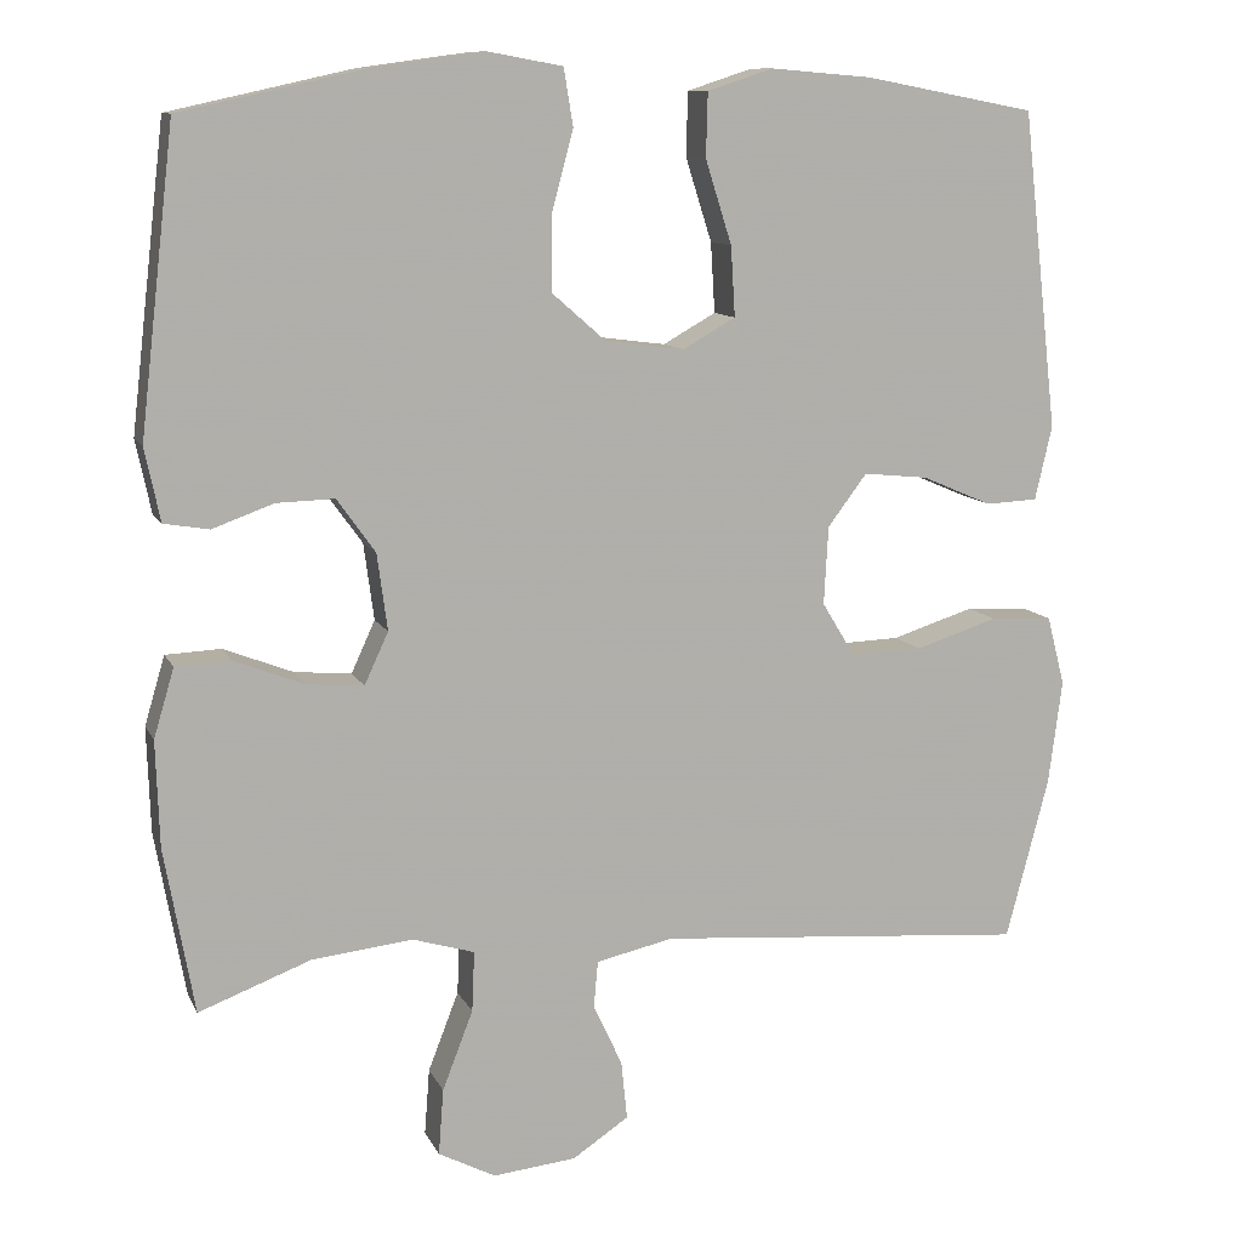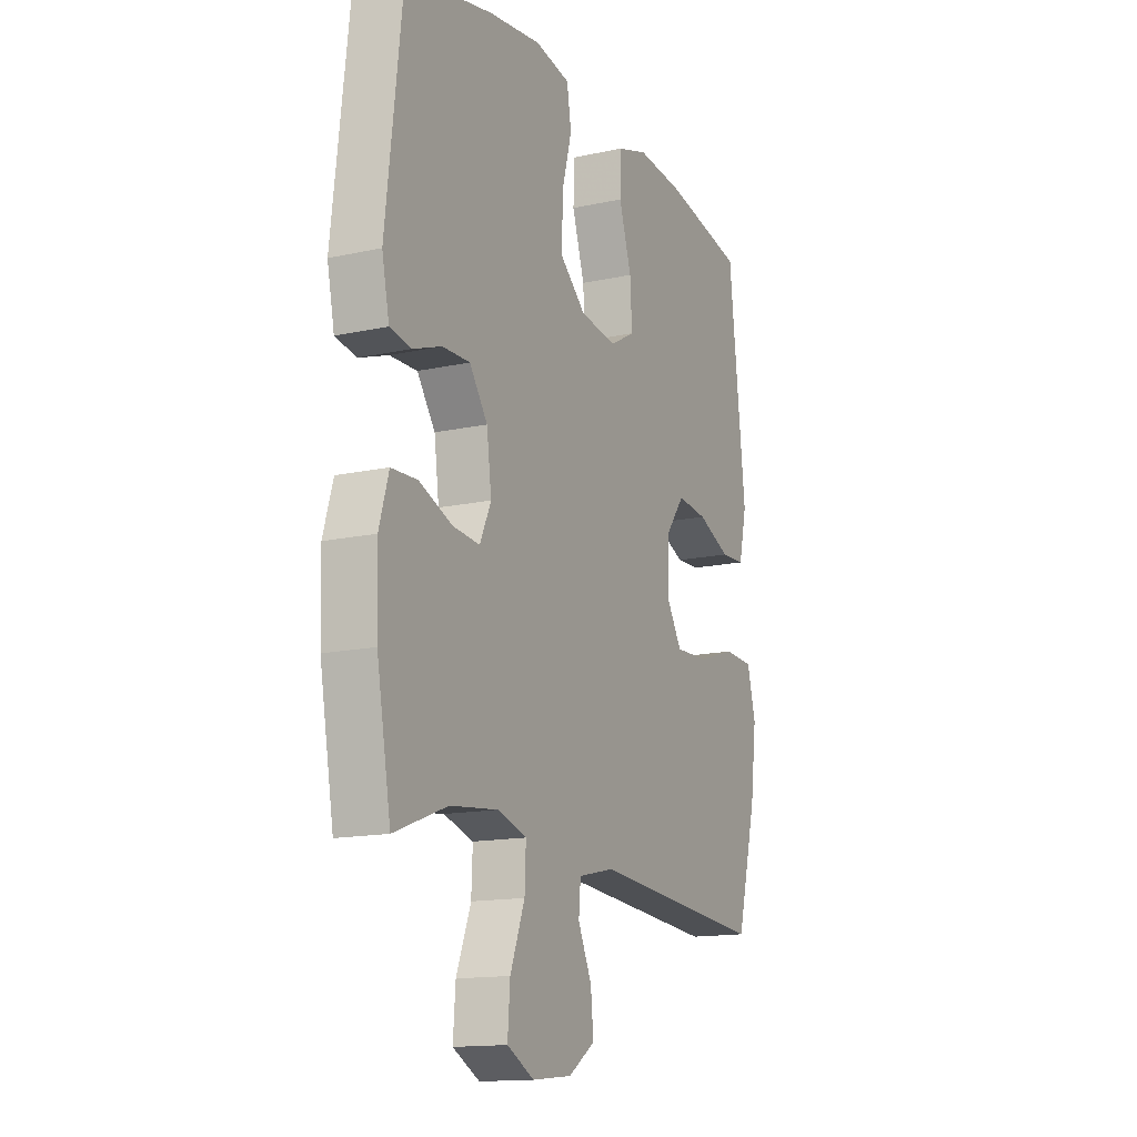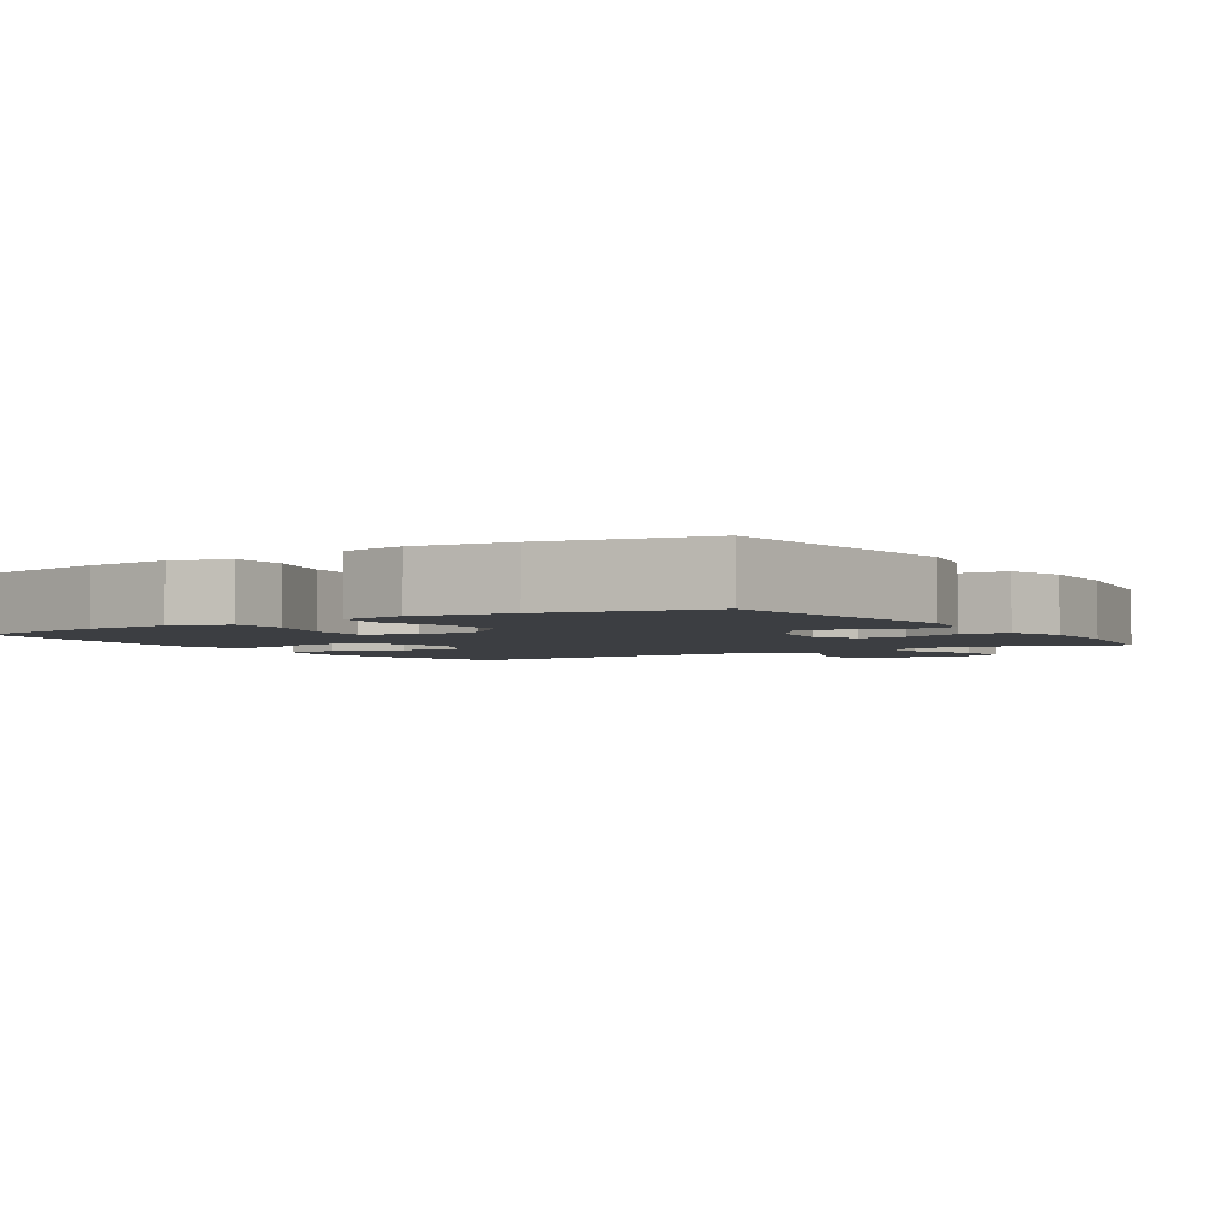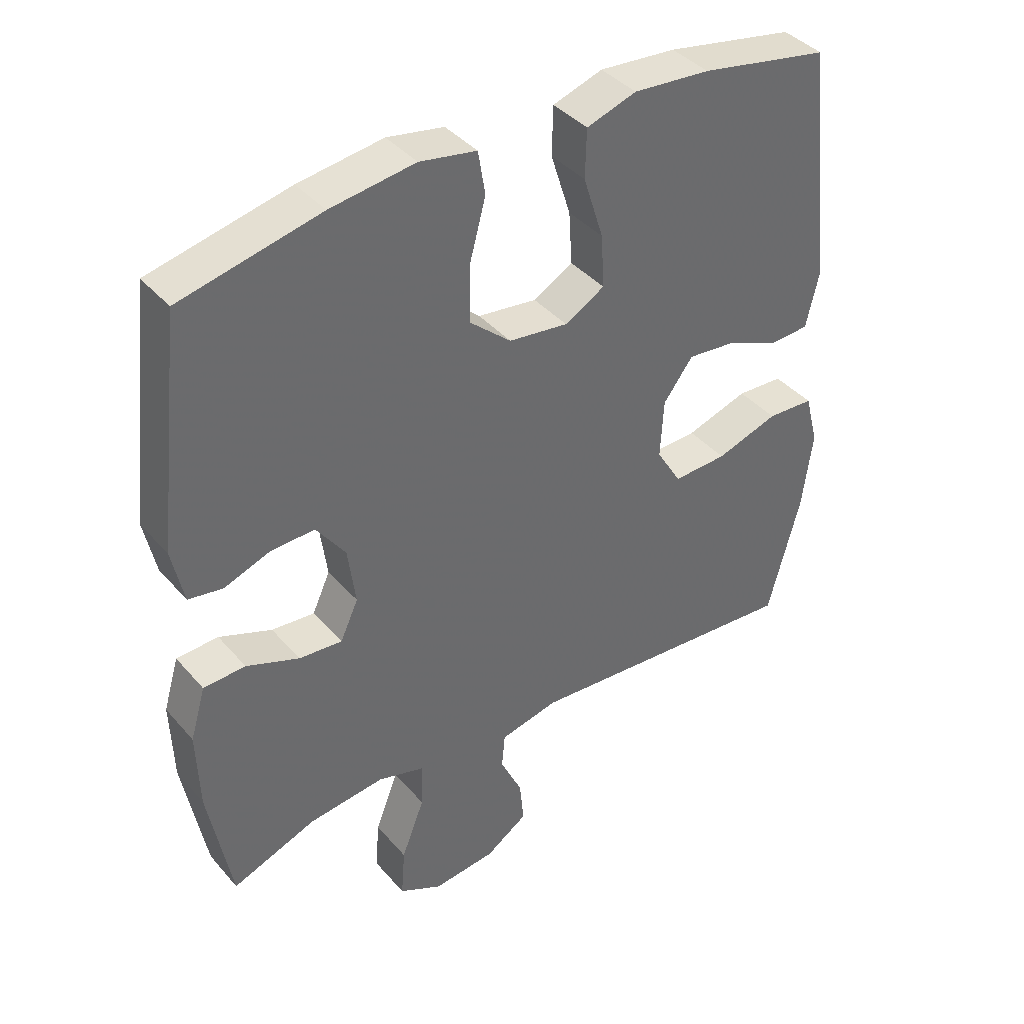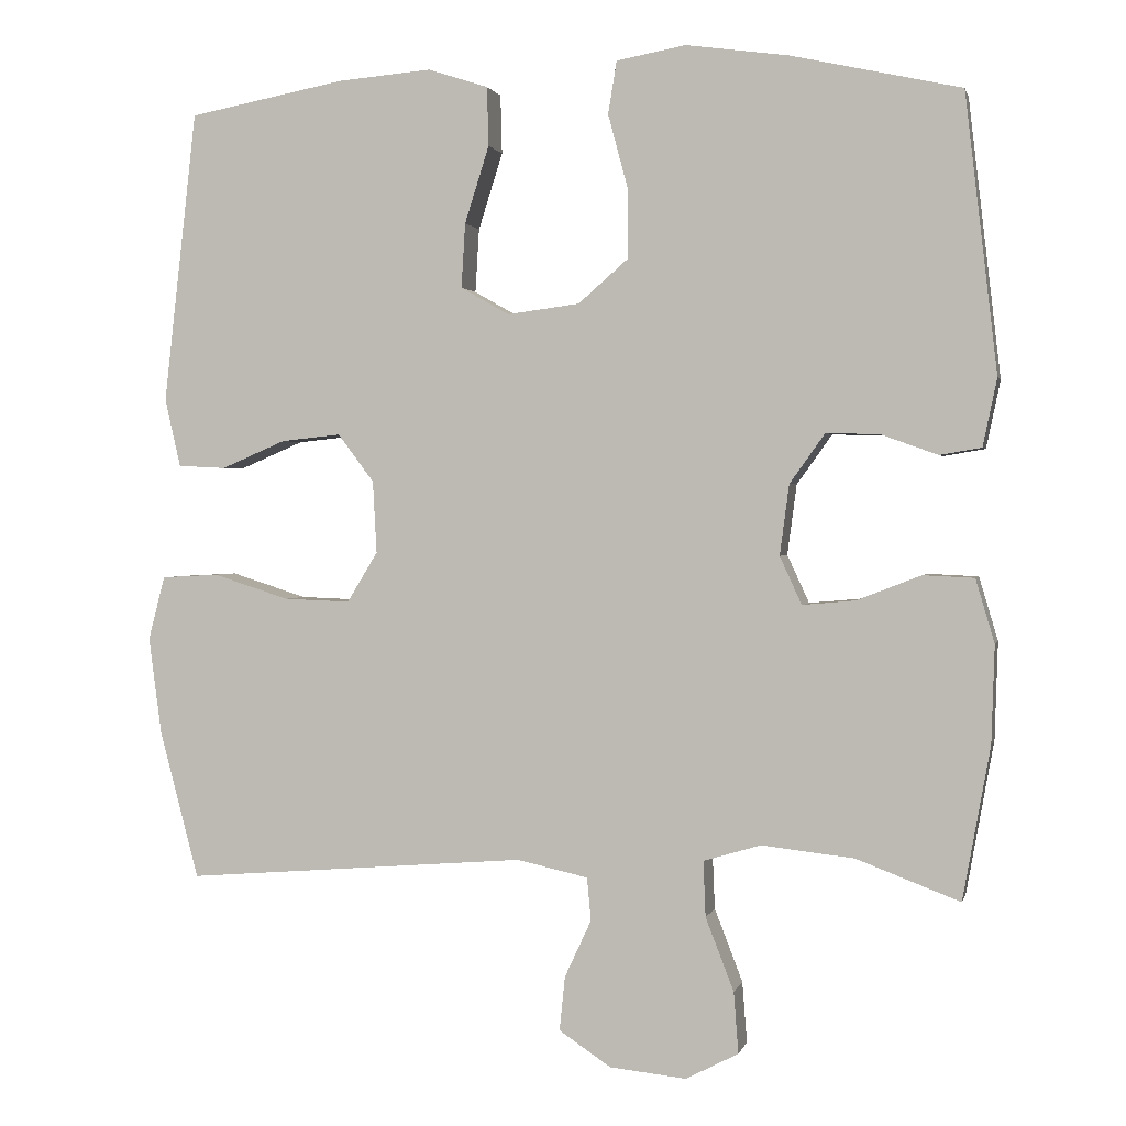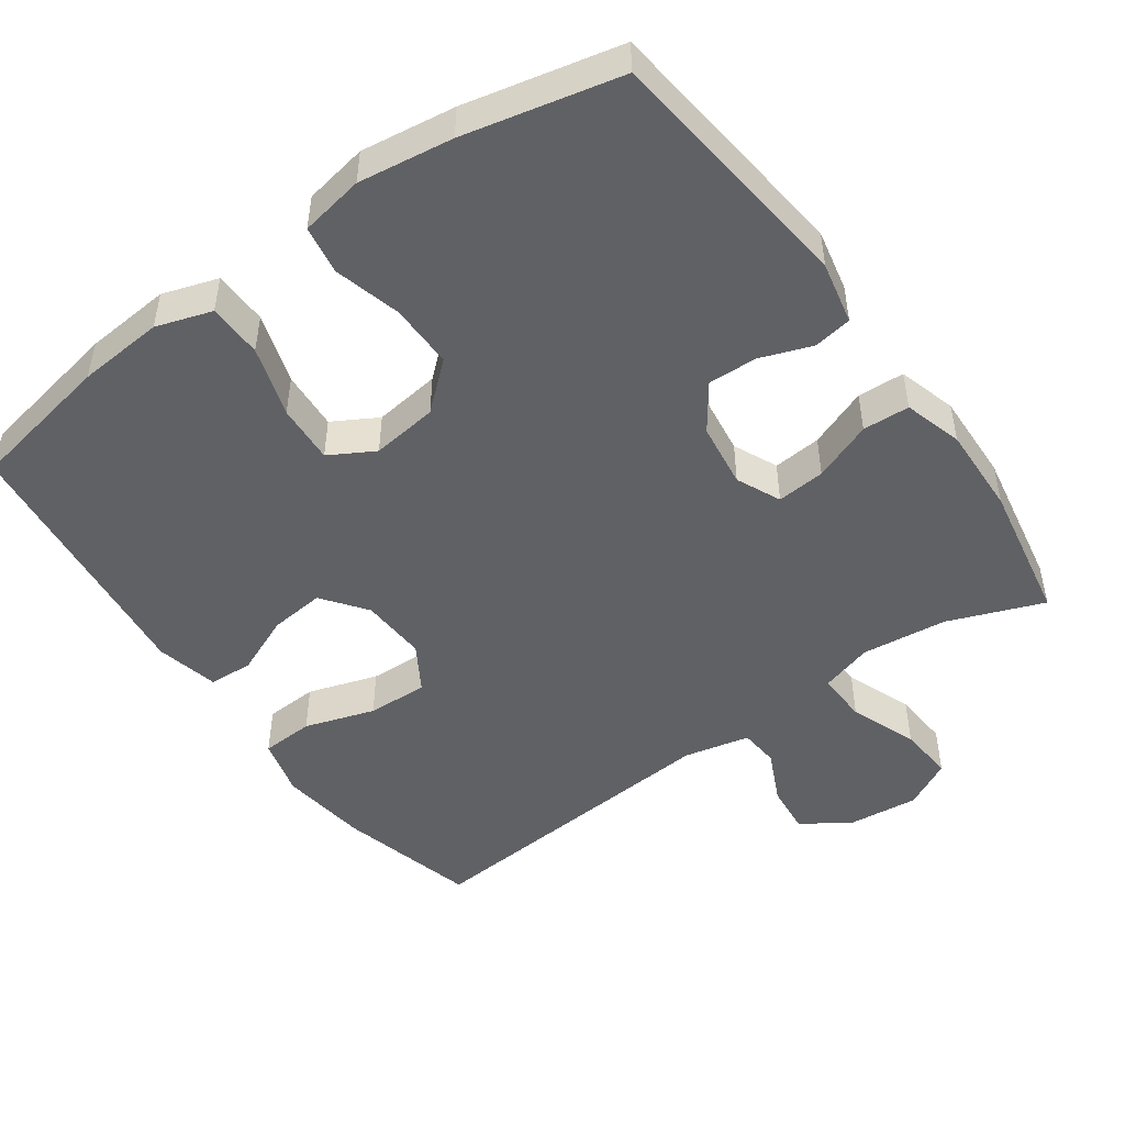
<metadata>
{"format":"obj","ext":"obj","renderer":"f3d","projection":"perspective","resolution":1024,"background":"white","views":[{"elev":10.8,"azim":162.6,"up":"+Z"},{"elev":-14.7,"azim":115.4,"up":"+Z"},{"elev":-3.0,"azim":32.7,"up":"+Y"},{"elev":39.9,"azim":143.6,"up":"+Z"},{"elev":1.3,"azim":12.9,"up":"+Z"},{"elev":-48.5,"azim":35.4,"up":"+Y"}]}
</metadata>
<code>
v -0.5 0.07 -0.5
v -0.55 0.07 -0.31
v -0.566 0.07 -0.187
v -0.545 0.07 -0.106
v -0.472 0.07 -0.102
v -0.375 0.07 -0.133
v -0.291 0.07 -0.136
v -0.252 0.07 -0.072
v -0.257 0.07 0.02
v -0.303 0.07 0.081
v -0.379 0.07 0.073
v -0.461 0.07 0.038
v -0.522 0.07 0.041
v -0.542 0.07 0.128
v -0.5 0.07 0.5
v -0.3 0.07 0.538
v -0.181 0.07 0.548
v -0.104 0.07 0.523
v -0.102 0.07 0.448
v -0.133 0.07 0.35
v -0.138 0.07 0.268
v -0.076 0.07 0.233
v 0.016 0.07 0.245
v 0.08 0.07 0.301
v 0.079 0.07 0.39
v 0.054 0.07 0.483
v 0.065 0.07 0.55
v 0.153 0.07 0.566
v 0.284 0.07 0.548
v 0.5 0.07 0.5
v 0.541 0.07 0.146
v 0.523 0.07 0.06
v 0.47 0.07 0.051
v 0.398 0.07 0.077
v 0.33 0.07 0.079
v 0.285 0.07 0.016
v 0.273 0.07 -0.074
v 0.301 0.07 -0.135
v 0.368 0.07 -0.129
v 0.45 0.07 -0.097
v 0.515 0.07 -0.1
v 0.539 0.07 -0.181
v 0.535 0.07 -0.305
v 0.5 0.07 -0.5
v 0.368 0.07 -0.45
v 0.25 0.07 -0.437
v 0.177 0.07 -0.459
v 0.18 0.07 -0.53
v 0.216 0.07 -0.623
v 0.222 0.07 -0.701
v 0.155 0.07 -0.736
v 0.057 0.07 -0.726
v -0.009 0.07 -0.682
v -0.002 0.07 -0.613
v 0.032 0.07 -0.54
v 0.027 0.07 -0.485
v -0.064 0.07 -0.465
v -0.5 0 -0.5
v -0.55 0 -0.31
v -0.566 0 -0.187
v -0.545 0 -0.106
v -0.472 0 -0.102
v -0.375 0 -0.133
v -0.291 0 -0.136
v -0.252 0 -0.072
v -0.257 0 0.02
v -0.303 0 0.081
v -0.379 0 0.073
v -0.461 0 0.038
v -0.522 0 0.041
v -0.542 0 0.128
v -0.5 0 0.5
v -0.3 0 0.538
v -0.181 0 0.548
v -0.104 0 0.523
v -0.102 0 0.448
v -0.133 0 0.35
v -0.138 0 0.268
v -0.076 0 0.233
v 0.016 0 0.245
v 0.08 0 0.301
v 0.079 0 0.39
v 0.054 0 0.483
v 0.065 0 0.55
v 0.153 0 0.566
v 0.284 0 0.548
v 0.5 0 0.5
v 0.541 0 0.146
v 0.523 0 0.06
v 0.47 0 0.051
v 0.398 0 0.077
v 0.33 0 0.079
v 0.285 0 0.016
v 0.273 0 -0.074
v 0.301 0 -0.135
v 0.368 0 -0.129
v 0.45 0 -0.097
v 0.515 0 -0.1
v 0.539 0 -0.181
v 0.535 0 -0.305
v 0.5 0 -0.5
v 0.368 0 -0.45
v 0.25 0 -0.437
v 0.177 0 -0.459
v 0.18 0 -0.53
v 0.216 0 -0.623
v 0.222 0 -0.701
v 0.155 0 -0.736
v 0.057 0 -0.726
v -0.009 0 -0.682
v -0.002 0 -0.613
v 0.032 0 -0.54
v 0.027 0 -0.485
v -0.064 0 -0.465
f 53 54 55
f 52 53 55
f 51 52 55
f 50 51 55
f 49 50 55
f 48 49 55
f 47 48 55 56
f 46 47 56 57
f 43 44 45
f 42 43 45
f 41 42 45
f 40 41 45
f 39 40 45
f 38 39 45 46
f 1 2 3
f 57 1 3
f 46 57 3
f 38 46 3
f 37 38 3
f 32 33 34
f 31 32 34
f 30 31 34
f 29 30 34
f 28 29 34
f 27 28 34
f 26 27 34
f 25 26 34
f 24 25 34 35
f 23 24 35 36
f 18 19 20
f 17 18 20
f 16 17 20
f 15 16 20
f 14 15 20
f 13 14 20
f 12 13 20
f 11 12 20
f 10 11 20 21
f 9 10 21 22
f 3 4 5 6
f 3 6 7
f 37 3 7
f 23 36 37
f 22 23 37
f 9 22 37
f 8 9 37
f 7 8 37
f 112 111 110
f 112 110 109
f 112 109 108
f 112 108 107
f 112 107 106
f 112 106 105
f 113 112 105 104
f 114 113 104 103
f 102 101 100
f 102 100 99
f 102 99 98
f 102 98 97
f 102 97 96
f 103 102 96 95
f 60 59 58
f 60 58 114
f 60 114 103
f 60 103 95
f 60 95 94
f 91 90 89
f 91 89 88
f 91 88 87
f 91 87 86
f 91 86 85
f 91 85 84
f 91 84 83
f 91 83 82
f 92 91 82 81
f 93 92 81 80
f 77 76 75
f 77 75 74
f 77 74 73
f 77 73 72
f 77 72 71
f 77 71 70
f 77 70 69
f 77 69 68
f 78 77 68 67
f 79 78 67 66
f 63 62 61 60
f 64 63 60
f 64 60 94
f 94 93 80
f 94 80 79
f 94 79 66
f 94 66 65
f 94 65 64
f 1 58 59 2
f 2 59 60 3
f 3 60 61 4
f 4 61 62 5
f 5 62 63 6
f 6 63 64 7
f 7 64 65 8
f 8 65 66 9
f 9 66 67 10
f 10 67 68 11
f 11 68 69 12
f 12 69 70 13
f 13 70 71 14
f 14 71 72 15
f 15 72 73 16
f 16 73 74 17
f 17 74 75 18
f 18 75 76 19
f 19 76 77 20
f 20 77 78 21
f 21 78 79 22
f 22 79 80 23
f 23 80 81 24
f 24 81 82 25
f 25 82 83 26
f 26 83 84 27
f 27 84 85 28
f 28 85 86 29
f 29 86 87 30
f 30 87 88 31
f 31 88 89 32
f 32 89 90 33
f 33 90 91 34
f 34 91 92 35
f 35 92 93 36
f 36 93 94 37
f 37 94 95 38
f 38 95 96 39
f 39 96 97 40
f 40 97 98 41
f 41 98 99 42
f 42 99 100 43
f 43 100 101 44
f 44 101 102 45
f 45 102 103 46
f 46 103 104 47
f 47 104 105 48
f 48 105 106 49
f 49 106 107 50
f 50 107 108 51
f 51 108 109 52
f 52 109 110 53
f 53 110 111 54
f 54 111 112 55
f 55 112 113 56
f 56 113 114 57
f 57 114 58 1

</code>
